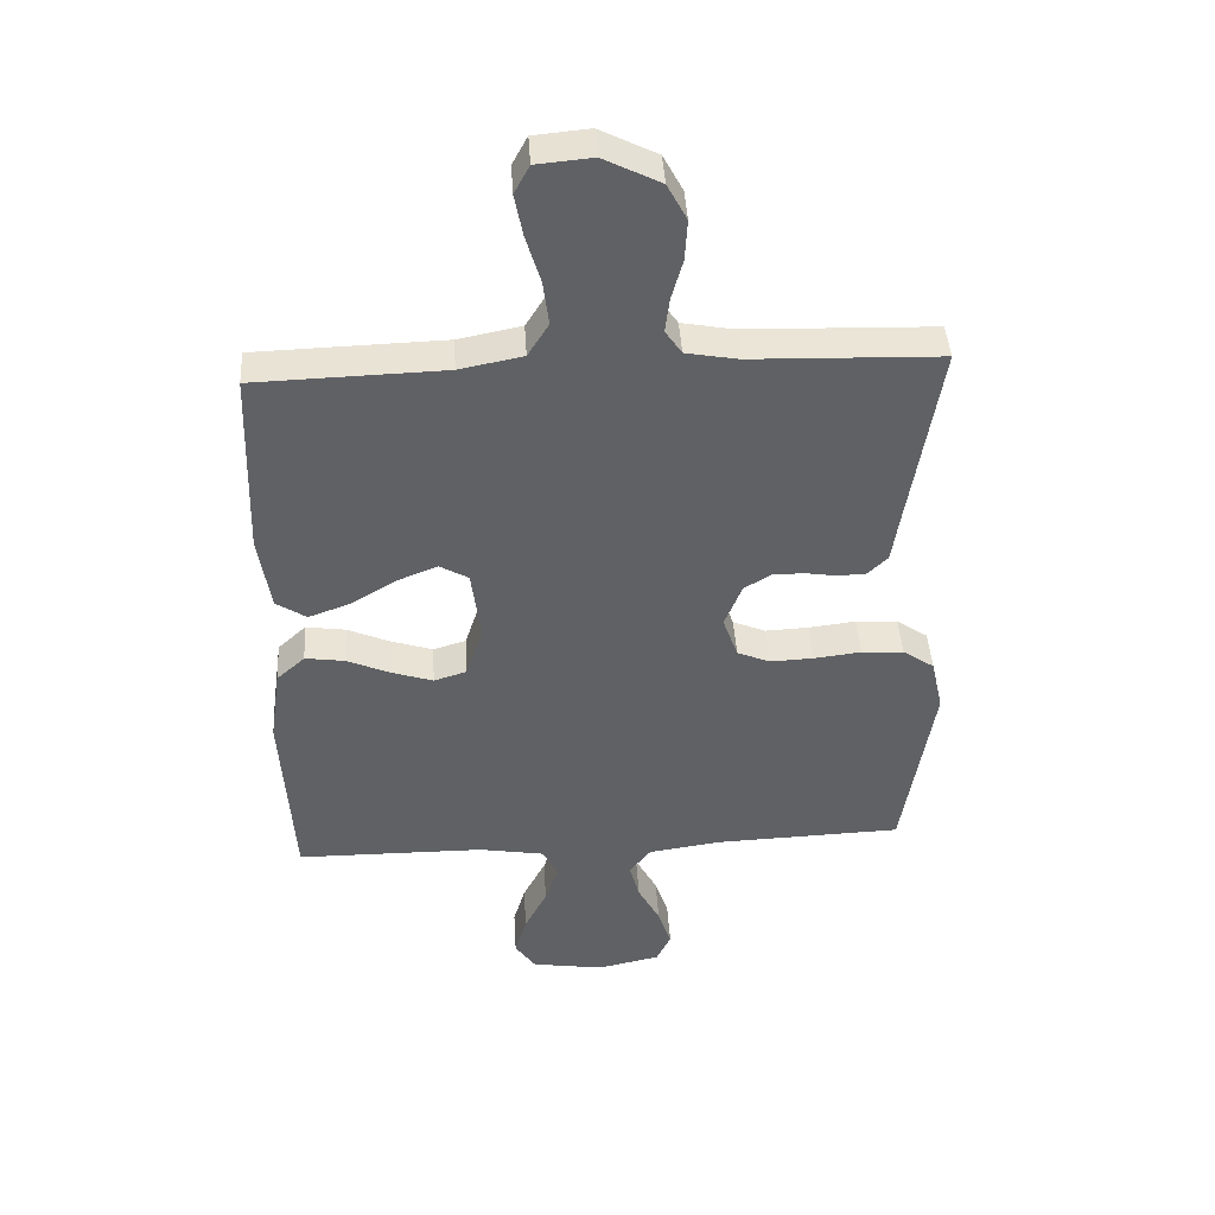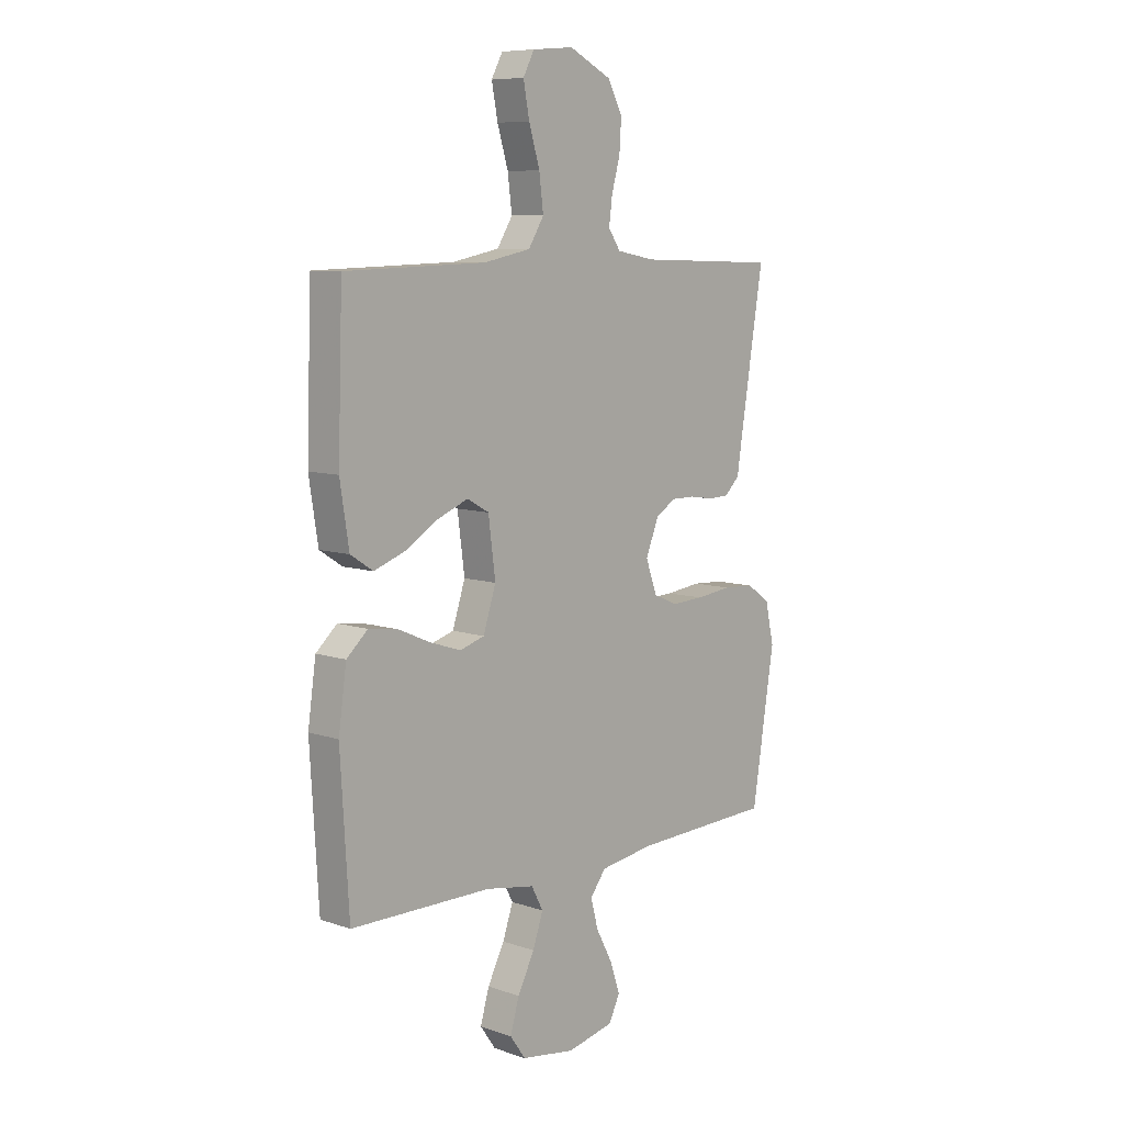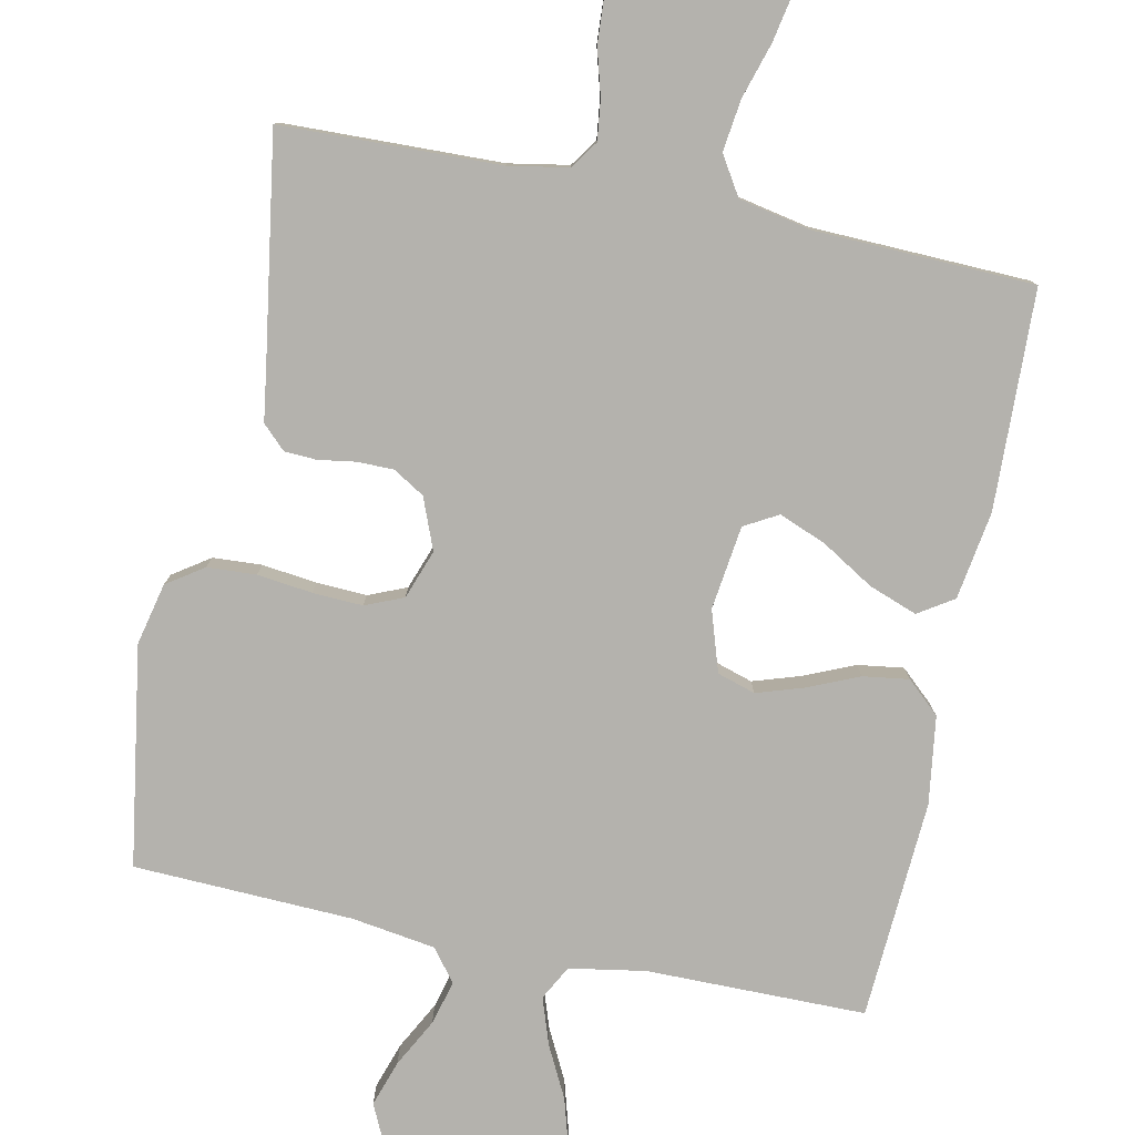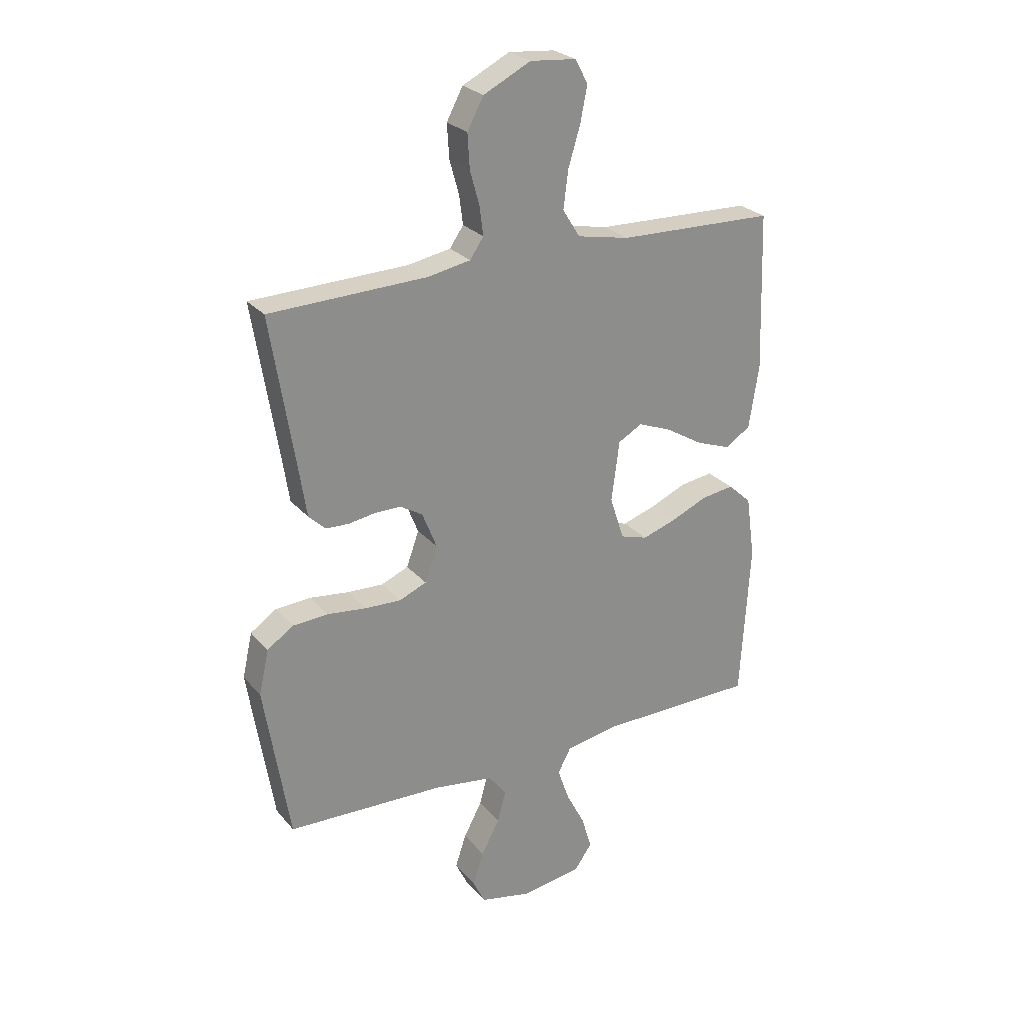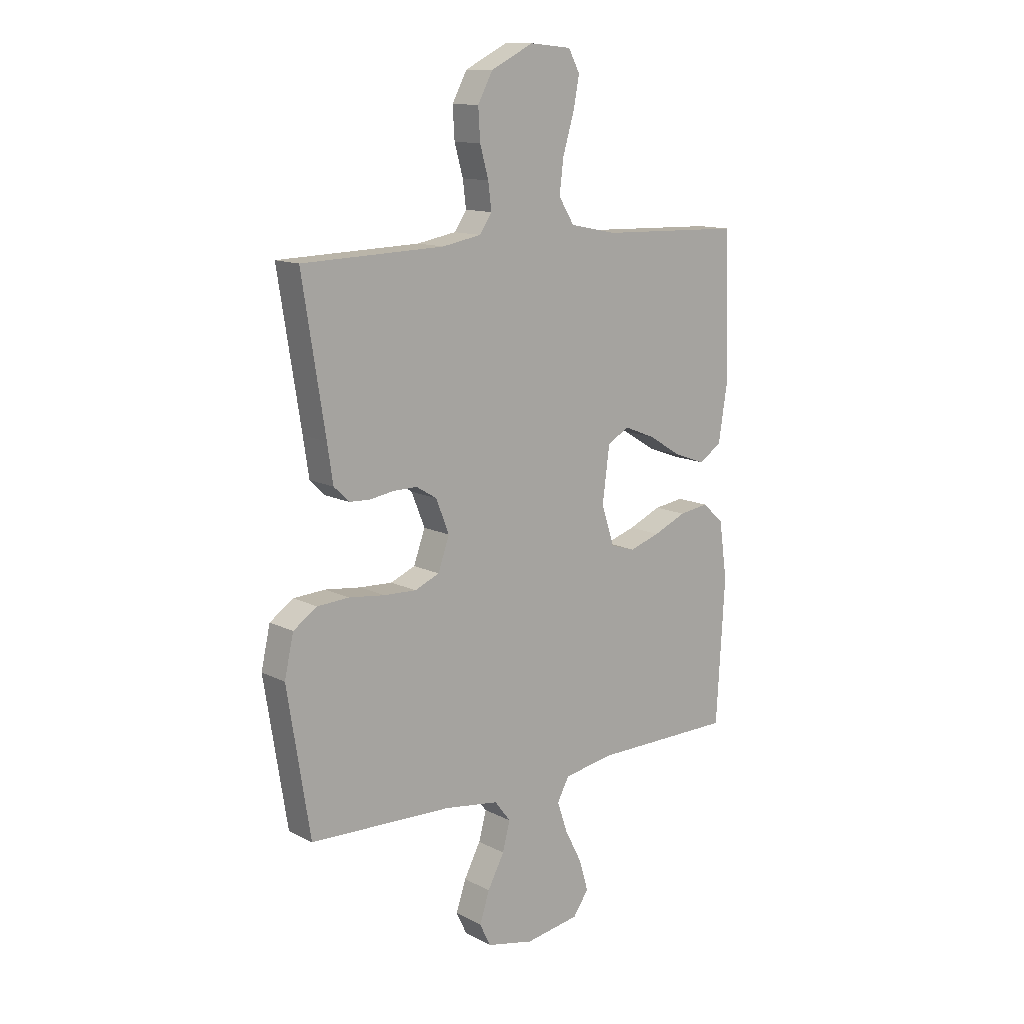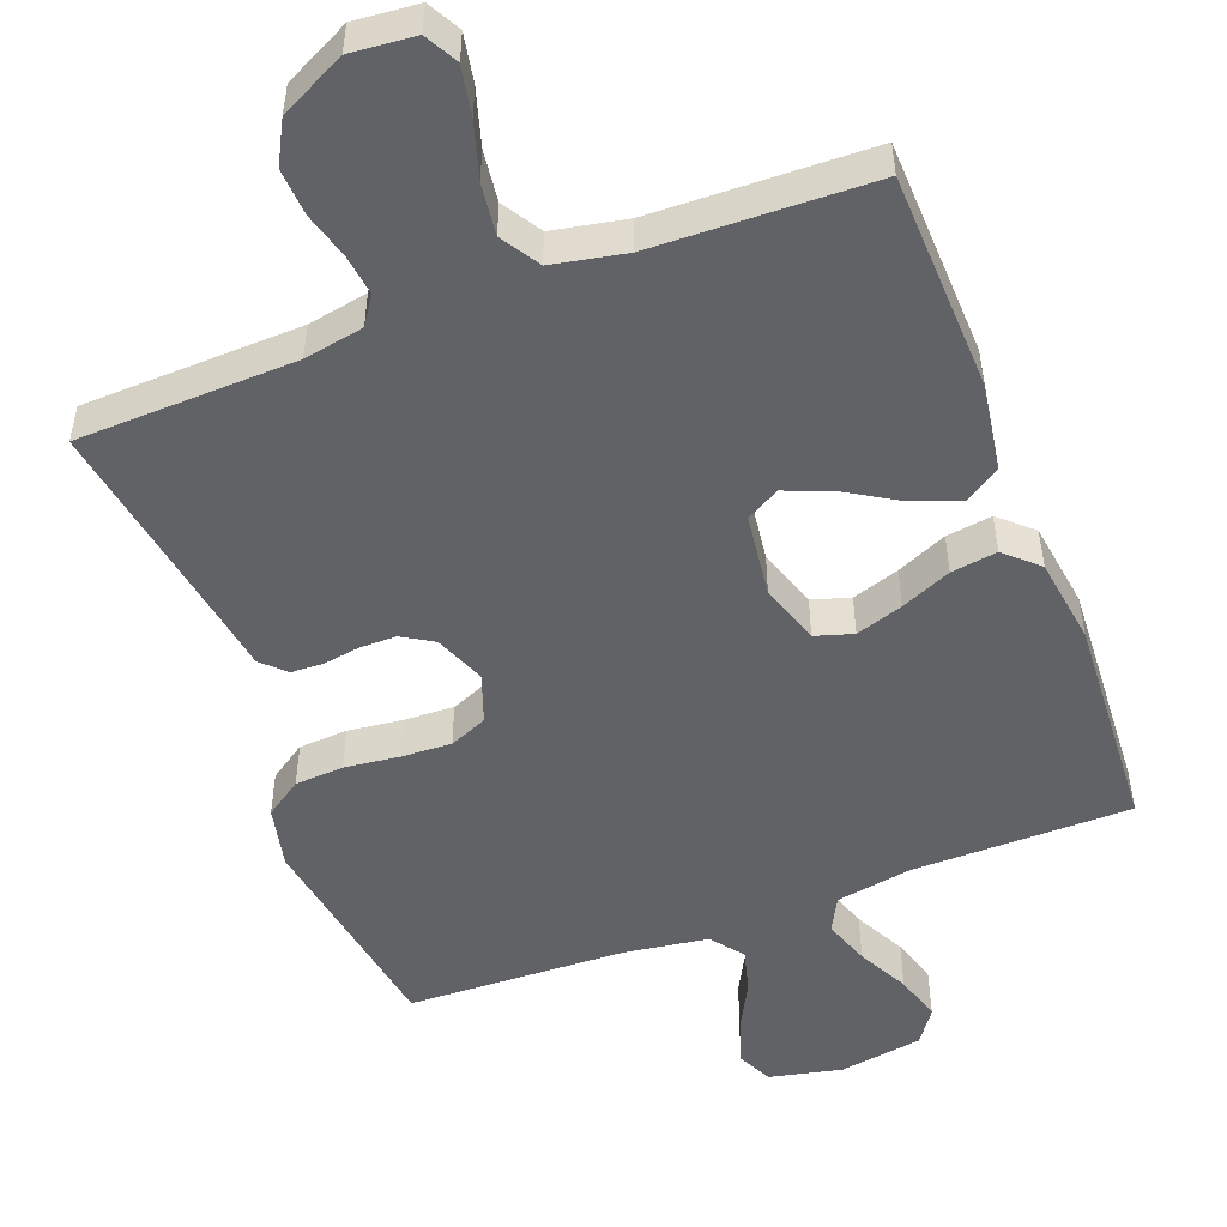
<metadata>
{"format":"obj","ext":"obj","renderer":"f3d","projection":"perspective","resolution":1024,"background":"white","views":[{"elev":43.2,"azim":176.5,"up":"+Z"},{"elev":8.4,"azim":132.8,"up":"+Z"},{"elev":-79.5,"azim":-11.8,"up":"+Y"},{"elev":26.1,"azim":-30.6,"up":"+Z"},{"elev":12.7,"azim":-40.5,"up":"+Z"},{"elev":-50.6,"azim":20.9,"up":"+Y"}]}
</metadata>
<code>
v 0.5 0.07 0.5
v 0.51 0.07 0.2
v 0.491 0.07 0.079
v 0.443 0.07 0.048
v 0.377 0.07 0.072
v 0.306 0.07 0.115
v 0.241 0.07 0.141
v 0.195 0.07 0.115
v 0.18 0.07 0
v 0.207 0.07 -0.083
v 0.259 0.07 -0.099
v 0.324 0.07 -0.078
v 0.393 0.07 -0.048
v 0.456 0.07 -0.039
v 0.501 0.07 -0.08
v 0.518 0.07 -0.2
v 0.5 0.07 -0.5
v 0.2 0.07 -0.502
v 0.096 0.07 -0.52
v 0.071 0.07 -0.567
v 0.093 0.07 -0.631
v 0.129 0.07 -0.701
v 0.148 0.07 -0.766
v 0.115 0.07 -0.813
v 0 0.07 -0.831
v -0.1 0.07 -0.809
v -0.123 0.07 -0.761
v -0.102 0.07 -0.698
v -0.067 0.07 -0.632
v -0.051 0.07 -0.572
v -0.085 0.07 -0.528
v -0.2 0.07 -0.511
v -0.5 0.07 -0.5
v -0.548 0.07 -0.2
v -0.529 0.07 -0.115
v -0.479 0.07 -0.081
v -0.412 0.07 -0.077
v -0.337 0.07 -0.086
v -0.268 0.07 -0.089
v -0.216 0.07 -0.067
v -0.192 0.07 0
v -0.22 0.07 0.07
v -0.263 0.07 0.096
v -0.313 0.07 0.096
v -0.364 0.07 0.088
v -0.408 0.07 0.09
v -0.44 0.07 0.121
v -0.452 0.07 0.2
v -0.5 0.07 0.5
v -0.2 0.07 0.509
v -0.118 0.07 0.524
v -0.092 0.07 0.562
v -0.099 0.07 0.617
v -0.117 0.07 0.681
v -0.121 0.07 0.746
v -0.09 0.07 0.804
v 0 0.07 0.849
v 0.088 0.07 0.841
v 0.112 0.07 0.796
v 0.099 0.07 0.729
v 0.076 0.07 0.653
v 0.067 0.07 0.582
v 0.1 0.07 0.529
v 0.2 0.07 0.509
v 0.5 0 0.5
v 0.51 0 0.2
v 0.491 0 0.079
v 0.443 0 0.048
v 0.377 0 0.072
v 0.306 0 0.115
v 0.241 0 0.141
v 0.195 0 0.115
v 0.18 0 0
v 0.207 0 -0.083
v 0.259 0 -0.099
v 0.324 0 -0.078
v 0.393 0 -0.048
v 0.456 0 -0.039
v 0.501 0 -0.08
v 0.518 0 -0.2
v 0.5 0 -0.5
v 0.2 0 -0.502
v 0.096 0 -0.52
v 0.071 0 -0.567
v 0.093 0 -0.631
v 0.129 0 -0.701
v 0.148 0 -0.766
v 0.115 0 -0.813
v 0 0 -0.831
v -0.1 0 -0.809
v -0.123 0 -0.761
v -0.102 0 -0.698
v -0.067 0 -0.632
v -0.051 0 -0.572
v -0.085 0 -0.528
v -0.2 0 -0.511
v -0.5 0 -0.5
v -0.548 0 -0.2
v -0.529 0 -0.115
v -0.479 0 -0.081
v -0.412 0 -0.077
v -0.337 0 -0.086
v -0.268 0 -0.089
v -0.216 0 -0.067
v -0.192 0 0
v -0.22 0 0.07
v -0.263 0 0.096
v -0.313 0 0.096
v -0.364 0 0.088
v -0.408 0 0.09
v -0.44 0 0.121
v -0.452 0 0.2
v -0.5 0 0.5
v -0.2 0 0.509
v -0.118 0 0.524
v -0.092 0 0.562
v -0.099 0 0.617
v -0.117 0 0.681
v -0.121 0 0.746
v -0.09 0 0.804
v 0 0 0.849
v 0.088 0 0.841
v 0.112 0 0.796
v 0.099 0 0.729
v 0.076 0 0.653
v 0.067 0 0.582
v 0.1 0 0.529
v 0.2 0 0.509
f 59 60 61
f 58 59 61
f 57 58 61
f 56 57 61
f 55 56 61
f 54 55 61
f 53 54 61
f 52 53 61 62
f 51 52 62 63
f 48 49 50
f 51 63 64
f 50 51 64
f 48 50 64
f 47 48 64
f 46 47 64
f 45 46 64
f 44 45 64
f 36 37 38
f 35 36 38
f 34 35 38
f 33 34 38
f 32 33 38
f 31 32 38 39
f 30 31 39 40
f 27 28 29
f 26 27 29
f 25 26 29
f 24 25 29
f 23 24 29
f 22 23 29
f 21 22 29
f 20 21 29 30
f 30 40 41
f 20 30 41
f 19 20 41
f 16 17 18
f 15 16 18
f 14 15 18
f 13 14 18
f 12 13 18
f 11 12 18 19
f 4 5 6
f 3 4 6
f 2 3 6
f 1 2 6
f 64 1 6
f 64 6 7
f 64 7 8
f 44 64 8
f 43 44 8
f 42 43 8 9
f 41 42 9 10
f 10 11 19 41
f 125 124 123
f 125 123 122
f 125 122 121
f 125 121 120
f 125 120 119
f 125 119 118
f 125 118 117
f 126 125 117 116
f 127 126 116 115
f 114 113 112
f 128 127 115
f 128 115 114
f 128 114 112
f 128 112 111
f 128 111 110
f 128 110 109
f 128 109 108
f 102 101 100
f 102 100 99
f 102 99 98
f 102 98 97
f 102 97 96
f 103 102 96 95
f 104 103 95 94
f 93 92 91
f 93 91 90
f 93 90 89
f 93 89 88
f 93 88 87
f 93 87 86
f 93 86 85
f 94 93 85 84
f 105 104 94
f 105 94 84
f 105 84 83
f 82 81 80
f 82 80 79
f 82 79 78
f 82 78 77
f 82 77 76
f 83 82 76 75
f 70 69 68
f 70 68 67
f 70 67 66
f 70 66 65
f 70 65 128
f 71 70 128
f 72 71 128
f 72 128 108
f 72 108 107
f 73 72 107 106
f 74 73 106 105
f 105 83 75 74
f 1 65 66 2
f 2 66 67 3
f 3 67 68 4
f 4 68 69 5
f 5 69 70 6
f 6 70 71 7
f 7 71 72 8
f 8 72 73 9
f 9 73 74 10
f 10 74 75 11
f 11 75 76 12
f 12 76 77 13
f 13 77 78 14
f 14 78 79 15
f 15 79 80 16
f 16 80 81 17
f 17 81 82 18
f 18 82 83 19
f 19 83 84 20
f 20 84 85 21
f 21 85 86 22
f 22 86 87 23
f 23 87 88 24
f 24 88 89 25
f 25 89 90 26
f 26 90 91 27
f 27 91 92 28
f 28 92 93 29
f 29 93 94 30
f 30 94 95 31
f 31 95 96 32
f 32 96 97 33
f 33 97 98 34
f 34 98 99 35
f 35 99 100 36
f 36 100 101 37
f 37 101 102 38
f 38 102 103 39
f 39 103 104 40
f 40 104 105 41
f 41 105 106 42
f 42 106 107 43
f 43 107 108 44
f 44 108 109 45
f 45 109 110 46
f 46 110 111 47
f 47 111 112 48
f 48 112 113 49
f 49 113 114 50
f 50 114 115 51
f 51 115 116 52
f 52 116 117 53
f 53 117 118 54
f 54 118 119 55
f 55 119 120 56
f 56 120 121 57
f 57 121 122 58
f 58 122 123 59
f 59 123 124 60
f 60 124 125 61
f 61 125 126 62
f 62 126 127 63
f 63 127 128 64
f 64 128 65 1

</code>
